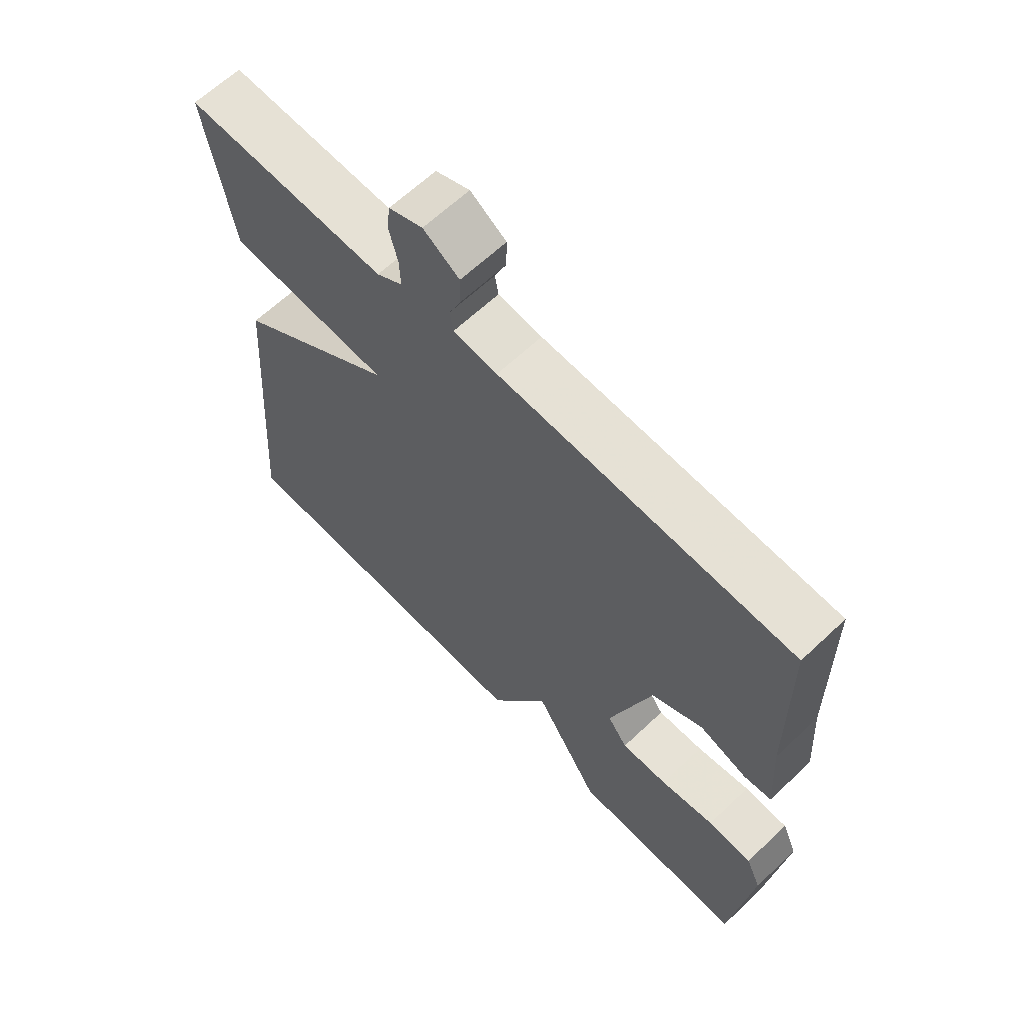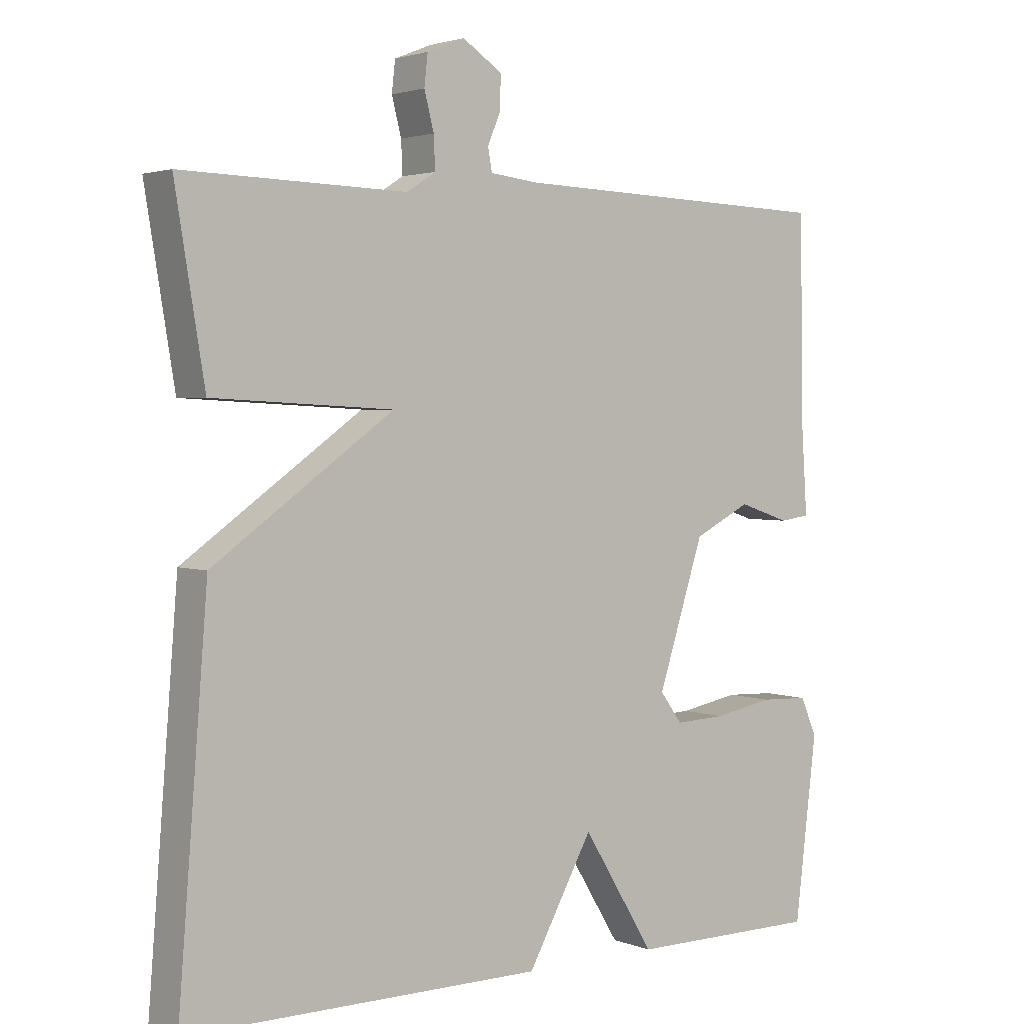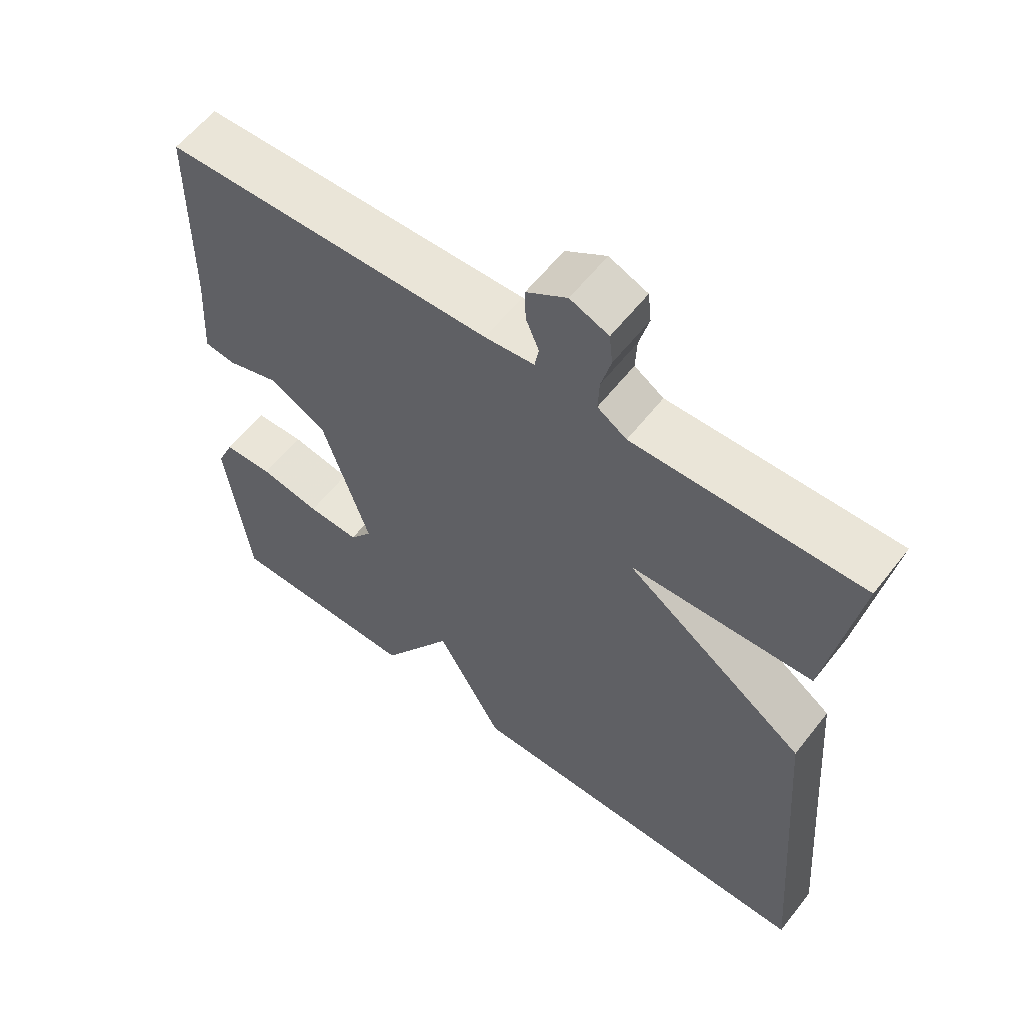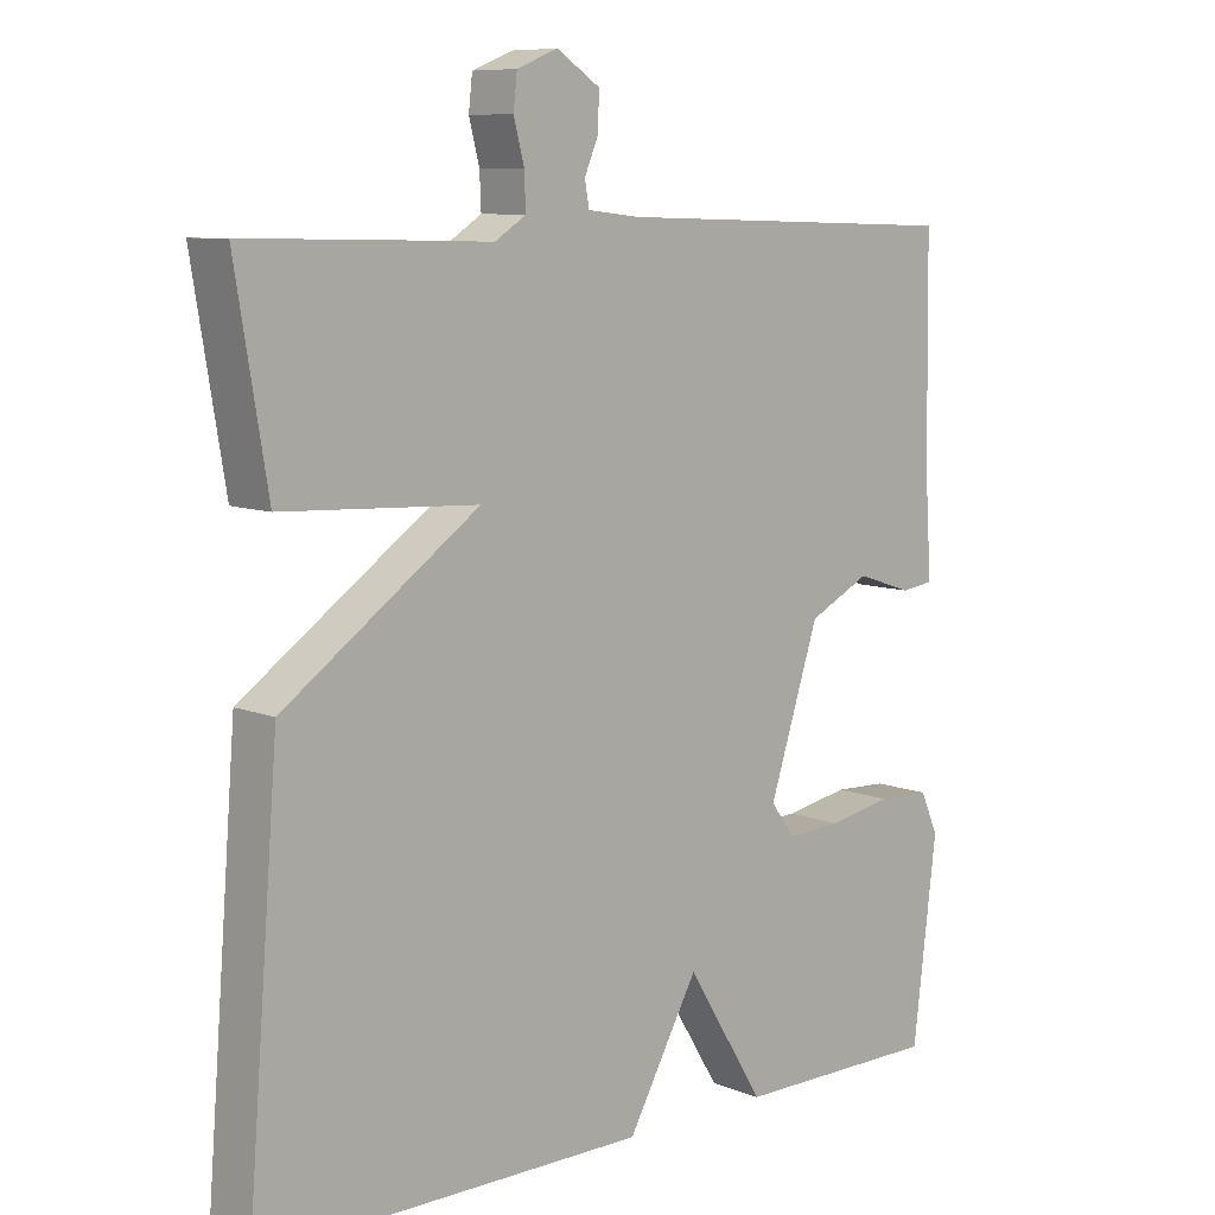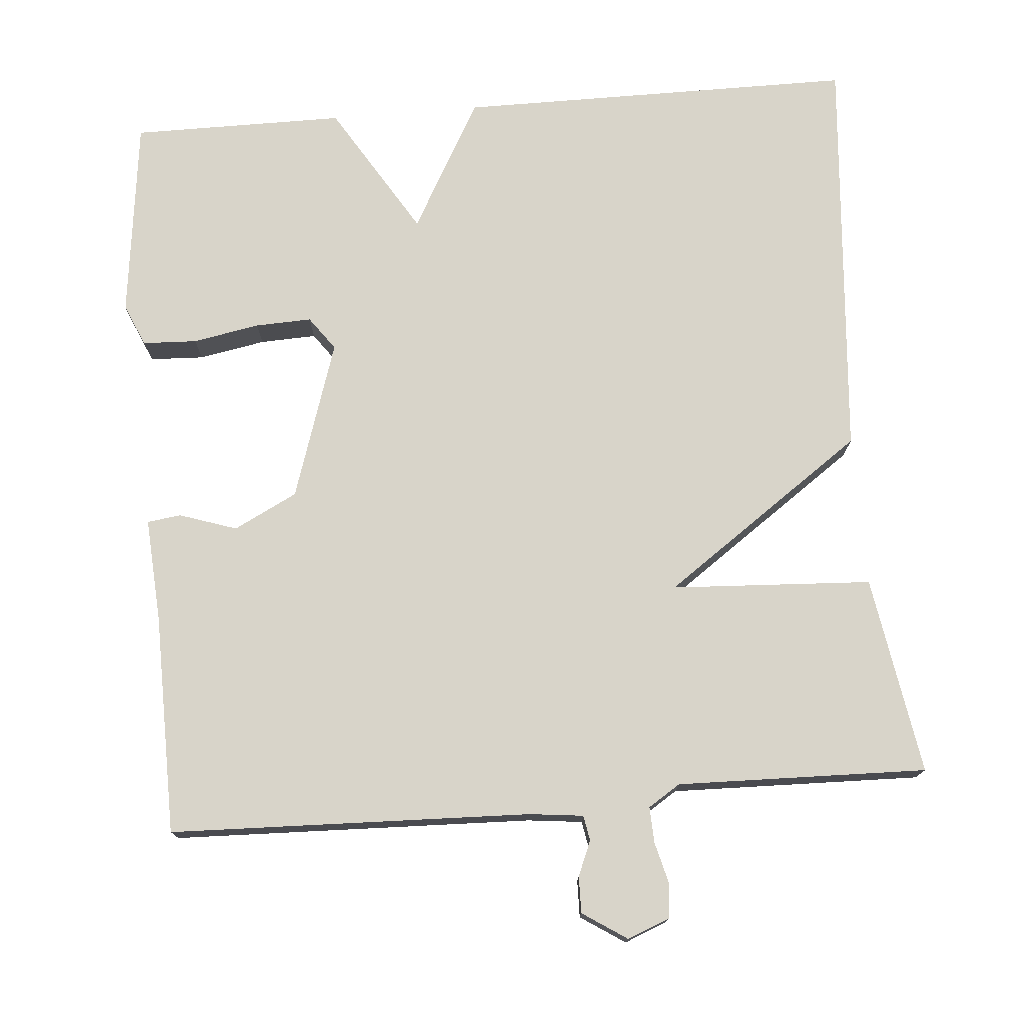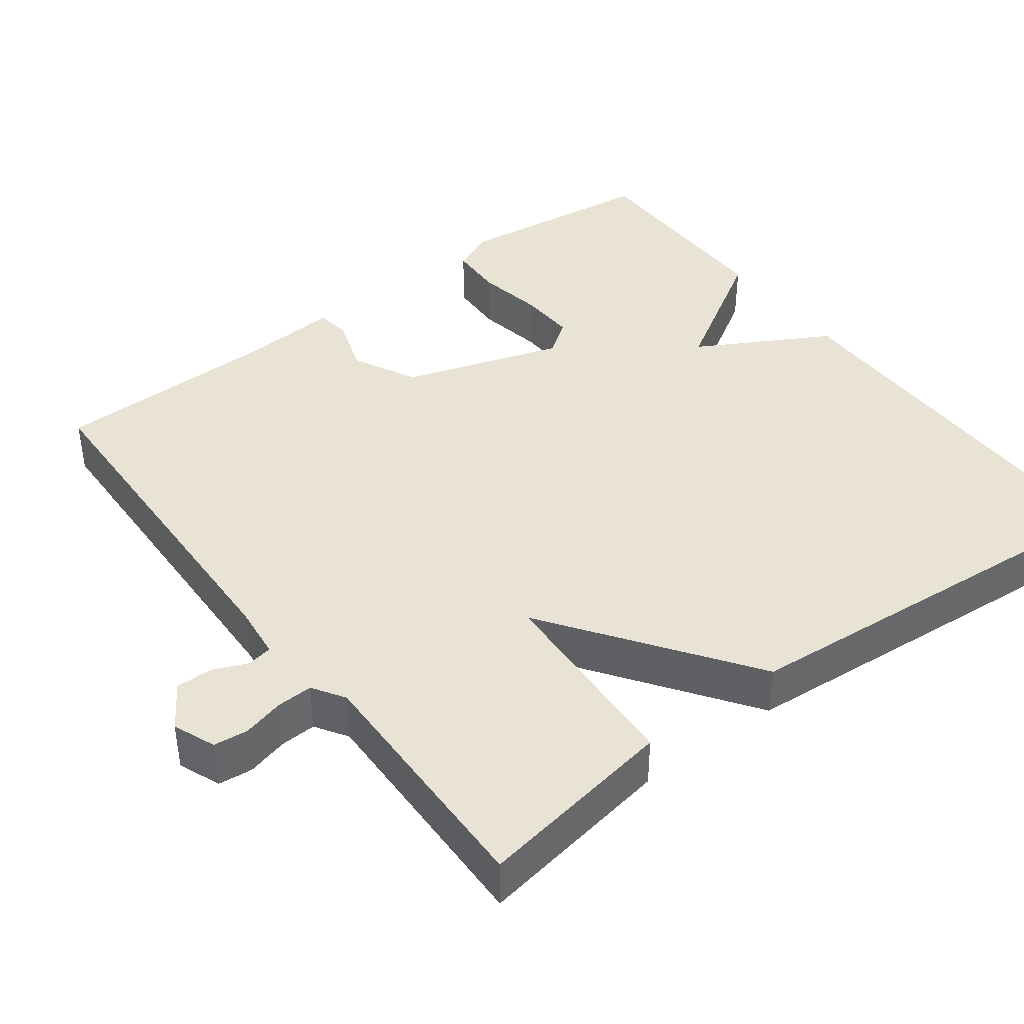
<metadata>
{"format":"obj","ext":"obj","renderer":"f3d","projection":"perspective","resolution":1024,"background":"white","views":[{"elev":64.0,"azim":-133.6,"up":"+Z"},{"elev":2.6,"azim":142.3,"up":"+Z"},{"elev":59.2,"azim":37.8,"up":"+Z"},{"elev":8.8,"azim":136.9,"up":"+Z"},{"elev":75.3,"azim":-4.7,"up":"+Y"},{"elev":41.0,"azim":53.0,"up":"+Y"}]}
</metadata>
<code>
v -0.5 0.07 -0.5
v -0.532 0.07 -0.237
v -0.508 0.07 -0.182
v -0.437 0.07 -0.179
v -0.35 0.07 -0.195
v -0.276 0.07 -0.198
v -0.244 0.07 -0.154
v -0.311 0.07 0.053
v -0.394 0.07 0.095
v -0.469 0.07 0.07
v -0.513 0.07 0.076
v -0.504 0.07 0.211
v -0.5 0.07 0.5
v -0.028 0.07 0.515
v 0.043 0.07 0.523
v 0.049 0.07 0.556
v 0.03 0.07 0.601
v 0.029 0.07 0.649
v 0.087 0.07 0.687
v 0.142 0.07 0.665
v 0.147 0.07 0.62
v 0.133 0.07 0.566
v 0.131 0.07 0.519
v 0.173 0.07 0.492
v 0.5 0.07 0.5
v 0.457 0.07 0.24
v 0.194 0.07 0.226
v 0.457 0.07 0.04
v 0.5 0.07 -0.5
v -0.021 0.07 -0.5
v -0.116 0.07 -0.329
v -0.221 0.07 -0.5
v -0.5 0 -0.5
v -0.532 0 -0.237
v -0.508 0 -0.182
v -0.437 0 -0.179
v -0.35 0 -0.195
v -0.276 0 -0.198
v -0.244 0 -0.154
v -0.311 0 0.053
v -0.394 0 0.095
v -0.469 0 0.07
v -0.513 0 0.076
v -0.504 0 0.211
v -0.5 0 0.5
v -0.028 0 0.515
v 0.043 0 0.523
v 0.049 0 0.556
v 0.03 0 0.601
v 0.029 0 0.649
v 0.087 0 0.687
v 0.142 0 0.665
v 0.147 0 0.62
v 0.133 0 0.566
v 0.131 0 0.519
v 0.173 0 0.492
v 0.5 0 0.5
v 0.457 0 0.24
v 0.194 0 0.226
v 0.457 0 0.04
v 0.5 0 -0.5
v -0.021 0 -0.5
v -0.116 0 -0.329
v -0.221 0 -0.5
f 3 4 5
f 2 3 5
f 1 2 5
f 32 1 5
f 31 32 5
f 29 30 31
f 28 29 31
f 27 28 31
f 24 25 26 27
f 23 24 27 31
f 22 23 31
f 20 21 22
f 19 20 22
f 18 19 22
f 17 18 22
f 16 17 22
f 15 16 22
f 15 22 31
f 14 15 31
f 12 13 14
f 11 12 14
f 10 11 14
f 9 10 14
f 8 9 14
f 7 8 14 31
f 6 7 31
f 5 6 31
f 37 36 35
f 37 35 34
f 37 34 33
f 37 33 64
f 37 64 63
f 63 62 61
f 63 61 60
f 63 60 59
f 59 58 57 56
f 63 59 56 55
f 63 55 54
f 54 53 52
f 54 52 51
f 54 51 50
f 54 50 49
f 54 49 48
f 54 48 47
f 63 54 47
f 63 47 46
f 46 45 44
f 46 44 43
f 46 43 42
f 46 42 41
f 46 41 40
f 63 46 40 39
f 63 39 38
f 63 38 37
f 1 33 34 2
f 2 34 35 3
f 3 35 36 4
f 4 36 37 5
f 5 37 38 6
f 6 38 39 7
f 7 39 40 8
f 8 40 41 9
f 9 41 42 10
f 10 42 43 11
f 11 43 44 12
f 12 44 45 13
f 13 45 46 14
f 14 46 47 15
f 15 47 48 16
f 16 48 49 17
f 17 49 50 18
f 18 50 51 19
f 19 51 52 20
f 20 52 53 21
f 21 53 54 22
f 22 54 55 23
f 23 55 56 24
f 24 56 57 25
f 25 57 58 26
f 26 58 59 27
f 27 59 60 28
f 28 60 61 29
f 29 61 62 30
f 30 62 63 31
f 31 63 64 32
f 32 64 33 1

</code>
